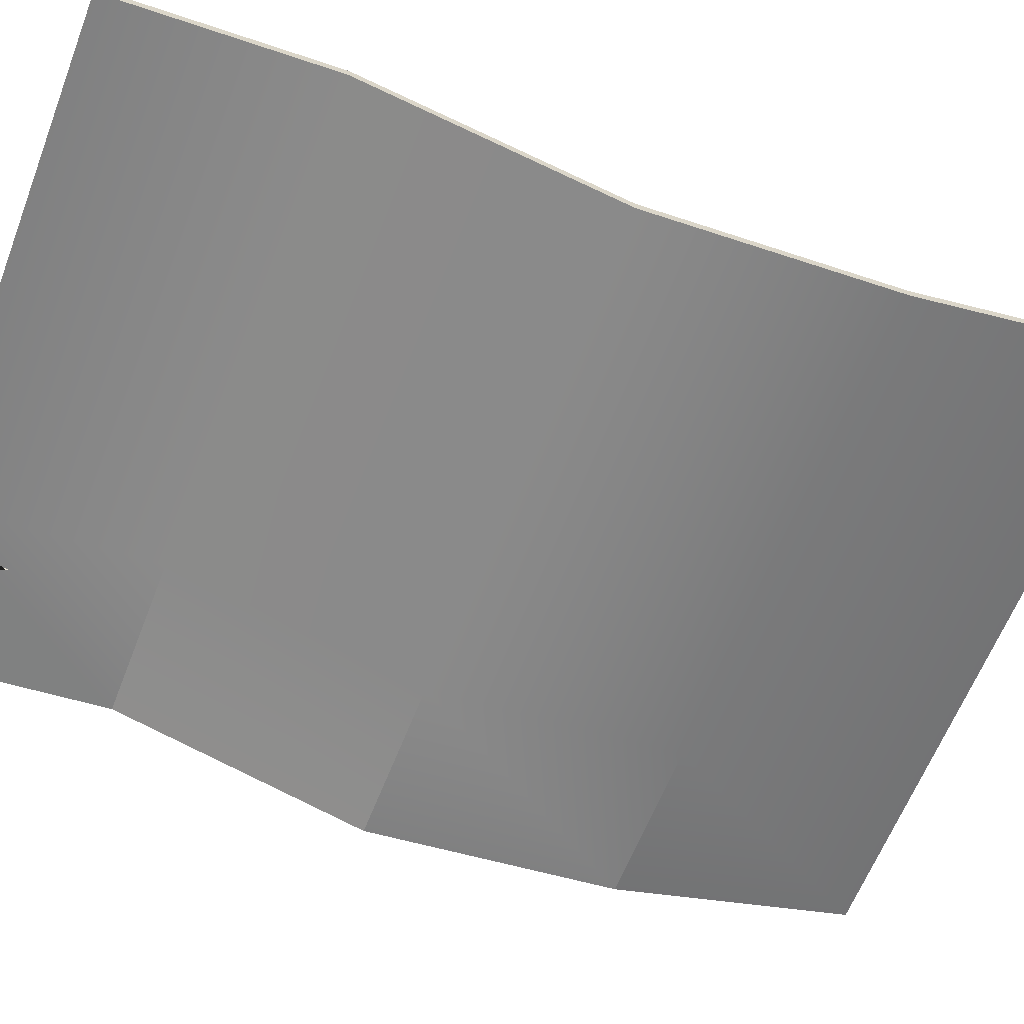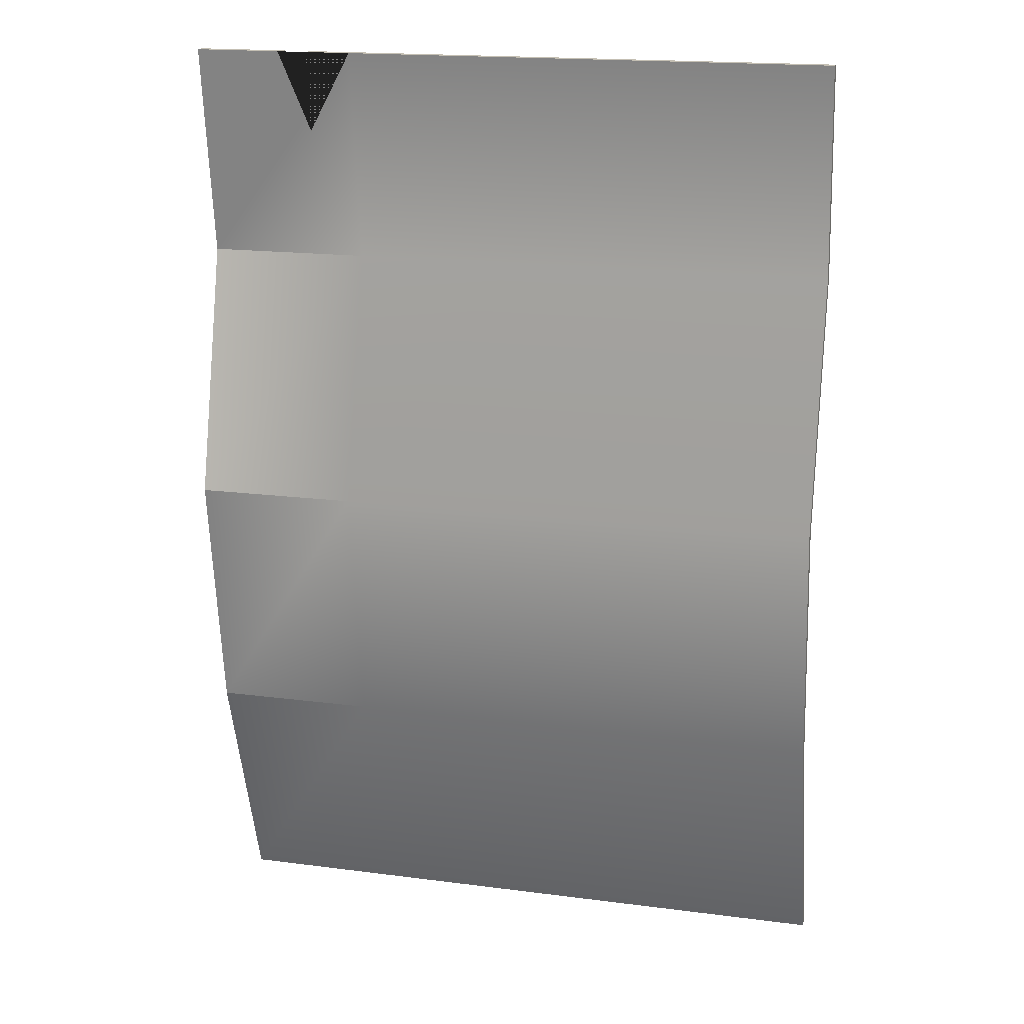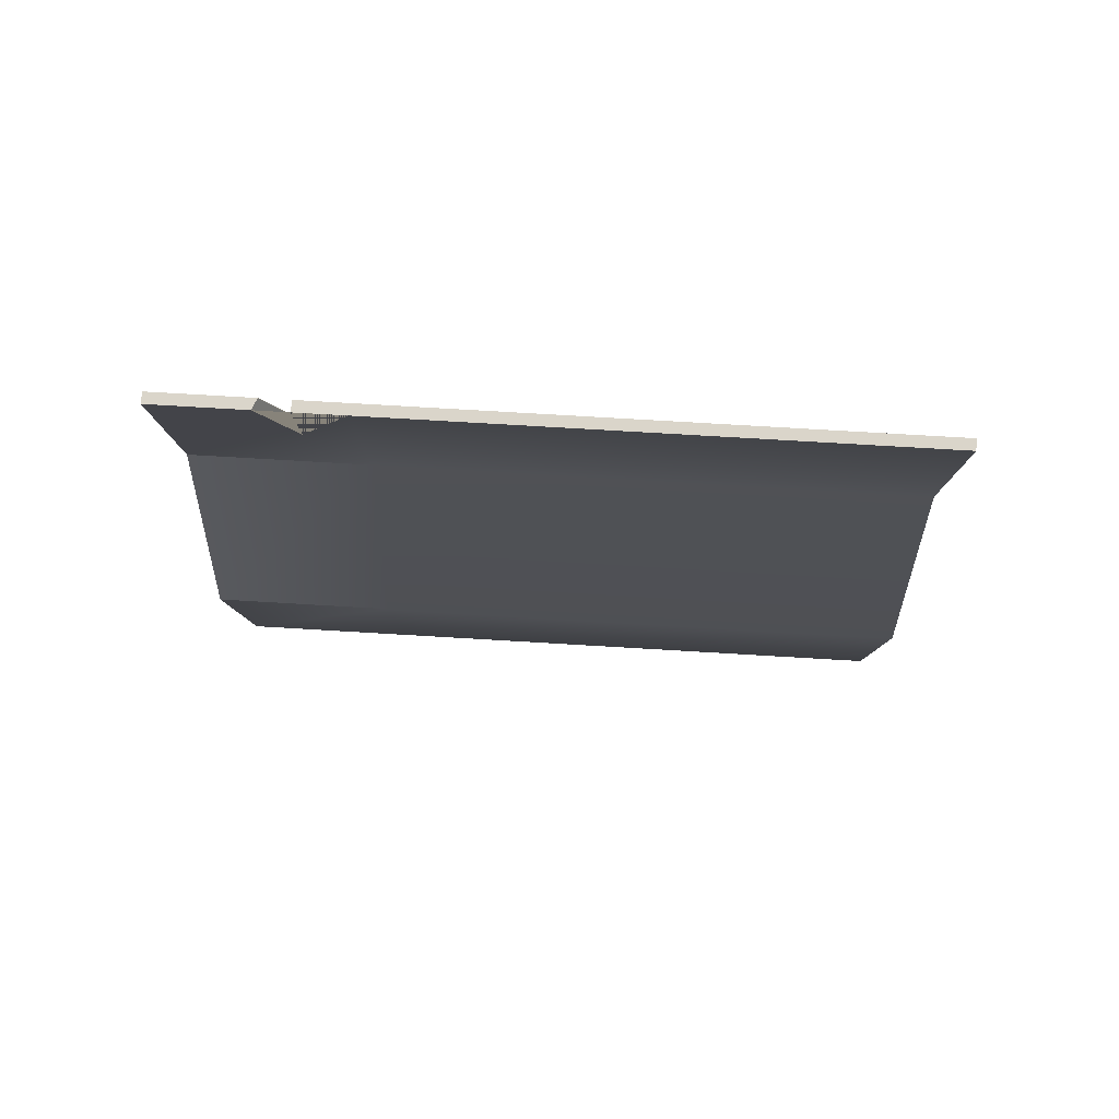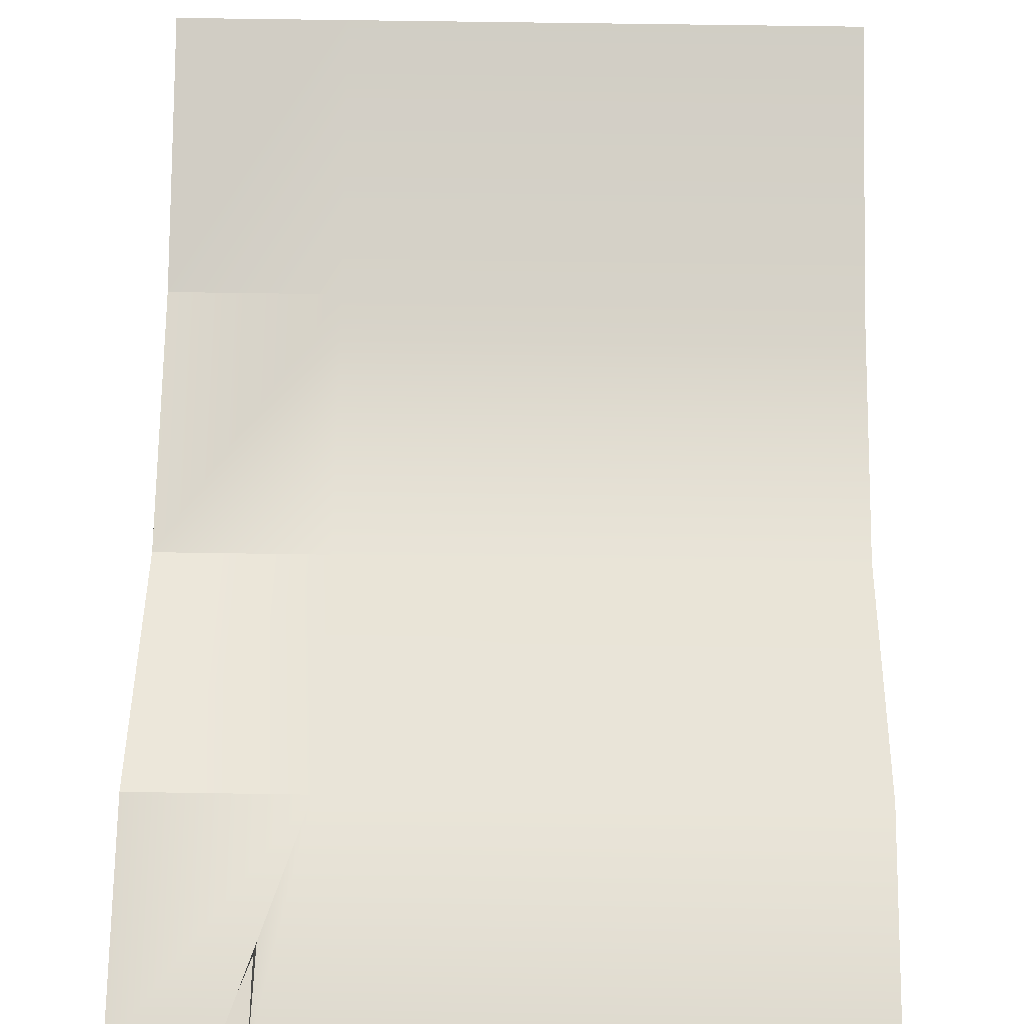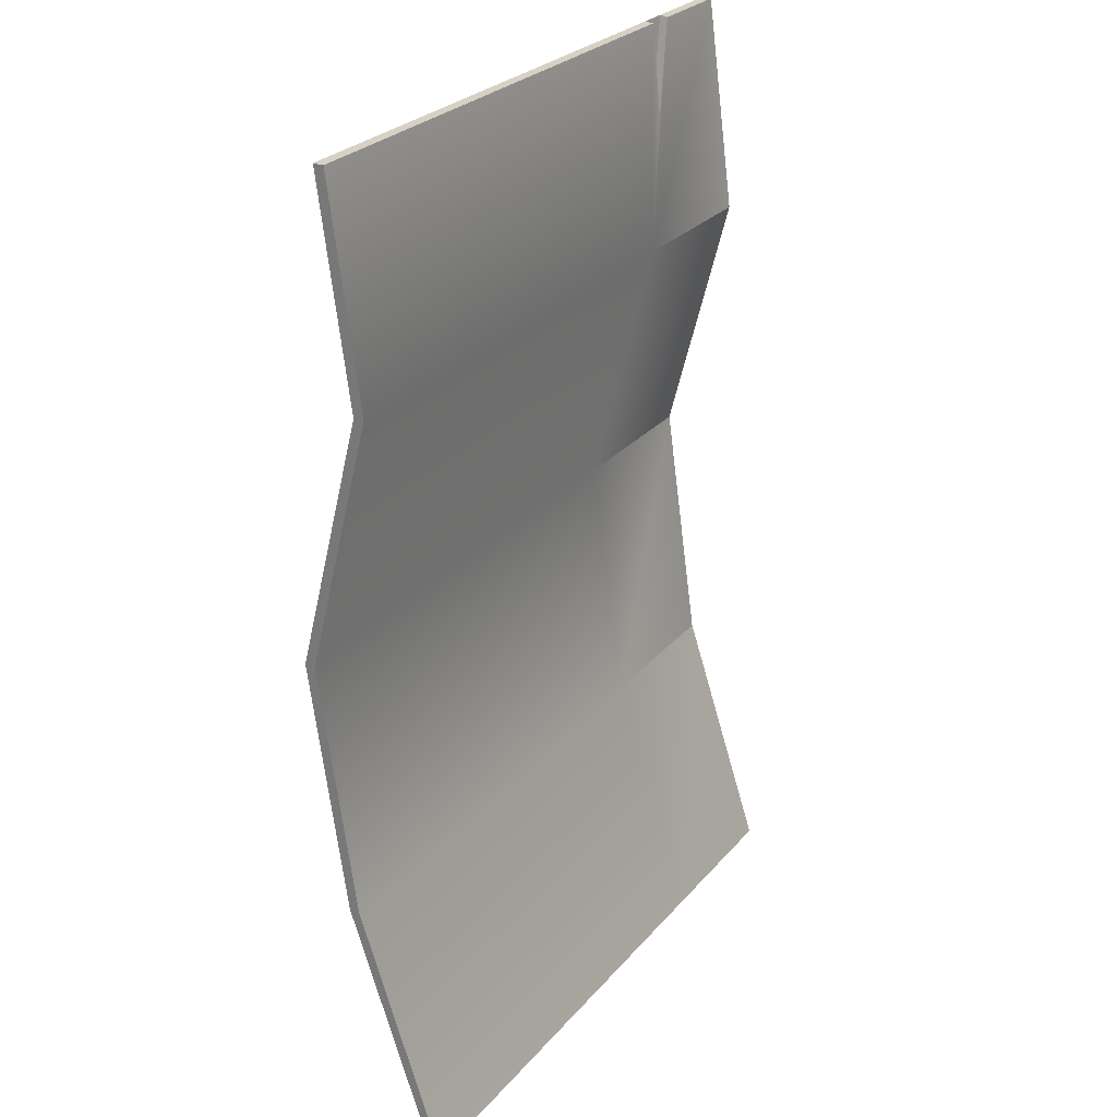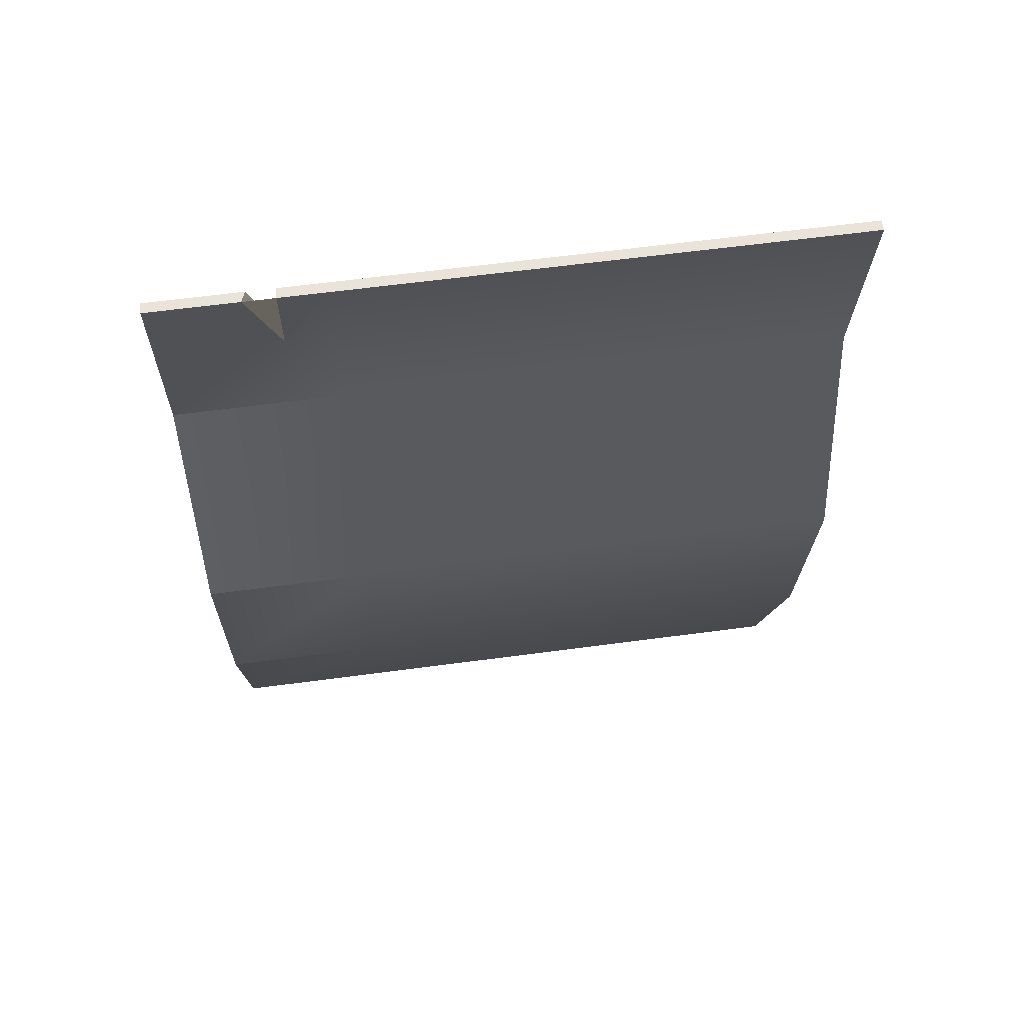
<metadata>
{"format":"obj","ext":"obj","renderer":"f3d","projection":"perspective","resolution":1024,"background":"white","views":[{"elev":-62.7,"azim":-111.3,"up":"+Z"},{"elev":17.9,"azim":-165.7,"up":"+Y"},{"elev":74.3,"azim":-176.6,"up":"+Y"},{"elev":64.5,"azim":-179.1,"up":"+Z"},{"elev":26.9,"azim":-58.8,"up":"+Y"},{"elev":61.0,"azim":172.2,"up":"+Y"}]}
</metadata>
<code>
g default
v -5.131 1.345 1.4
v -2.565 1.345 1.4
v 0 1.345 1.4
v 2.565 1.345 1.4
v 5.131 1.345 1.4
v -5.131 5.301 0.08161
v -2.565 5.301 0.08161
v 0 5.301 0.08161
v 2.565 5.301 0.08161
v 5.131 5.301 0.08161
v -5.131 9.257 -0.4859
v -2.565 9.257 -0.4859
v 0 9.257 -0.4859
v 2.565 9.257 -0.4859
v 5.131 9.257 -0.4859
v -5.131 13.21 0.5351
v -2.565 13.21 0.5351
v 0 13.21 0.5351
v 2.565 13.21 0.5351
v 5.131 13.21 0.5351
v -5.131 16.56 0.08161
v -2.565 16.56 0.08161
v 0 16.56 0.08161
v 2.565 16.56 0.08161
v 5.131 16.56 0.08161
v -5.131 16.56 -0.08161
v -2.565 16.56 -0.08161
v 0 16.56 -0.08161
v 2.565 16.56 -0.08161
v 5.131 16.56 -0.08161
v -5.131 13.21 0.3719
v -2.565 13.21 0.3719
v 0 13.21 0.3719
v 2.565 13.21 0.3719
v 5.131 13.21 0.3719
v -5.131 9.257 -0.6491
v -2.565 9.257 -0.6491
v 0 9.257 -0.6491
v 2.565 9.257 -0.6491
v 5.131 9.257 -0.6491
v -5.131 5.301 -0.08161
v -2.565 5.301 -0.08161
v 0 5.301 -0.08161
v 2.565 5.301 -0.08161
v 5.131 5.301 -0.08161
v -5.131 1.345 1.237
v -2.565 1.345 1.237
v 0 1.345 1.237
v 2.565 1.345 1.237
v 5.131 1.345 1.237
v 2.565 1.345 1.4
v 5.131 1.345 1.4
v 2.565 5.301 0.08161
v 5.131 5.301 0.08161
v 2.565 9.257 -0.4859
v 5.131 9.257 -0.4859
v 2.565 13.21 0.5351
v 5.131 13.21 0.5351
v 2.565 13.21 0.3719
v 5.131 13.21 0.3719
v 2.565 9.257 -0.6491
v 5.131 9.257 -0.6491
v 2.565 5.301 -0.08161
v 5.131 5.301 -0.08161
v 2.565 1.345 1.237
v 5.131 1.345 1.237
v 3.274 16.56 0.08161
v 3.702 16.56 0.08161
v 3.287 16.56 -0.08161
v 3.768 16.56 -0.08161
v 3.225 15.14 0.2447
v 3.284 15.29 0.0605
g pCube1
f 1 2 7 6
f 2 3 8 7
f 3 4 9 8
f 4 5 10 9
f 6 7 12 11
f 7 8 13 12
f 8 9 14 13
f 9 10 15 14
f 11 12 17 16
f 12 13 18 17
f 13 14 19 18
f 14 15 20 19
f 16 17 22 21
f 17 18 23 22
f 18 19 24 23
f 19 20 25 68 71 67 24
f 21 22 27 26
f 22 23 28 27
f 23 24 29 28
f 26 27 32 31
f 27 28 33 32
f 28 29 34 33
f 29 69 72 70 30 35 34
f 31 32 37 36
f 32 33 38 37
f 33 34 39 38
f 34 35 40 39
f 36 37 42 41
f 37 38 43 42
f 38 39 44 43
f 39 40 45 44
f 41 42 47 46
f 42 43 48 47
f 43 44 49 48
f 44 45 50 49
f 46 47 2 1
f 47 48 3 2
f 48 49 4 3
f 49 50 5 4
f 5 50 45 10
f 10 45 40 15
f 15 40 35 20
f 20 35 30 25
f 46 1 6 41
f 41 6 11 36
f 36 11 16 31
f 31 16 21 26
f 4 5 52 51
f 9 10 54 53
f 14 15 56 55
f 19 20 58 57
f 34 35 60 59
f 39 40 62 61
f 44 45 64 63
f 49 50 66 65
f 68 25 30 70
f 24 67 69 29
f 71 68 70 72
f 67 71 72 69

</code>
